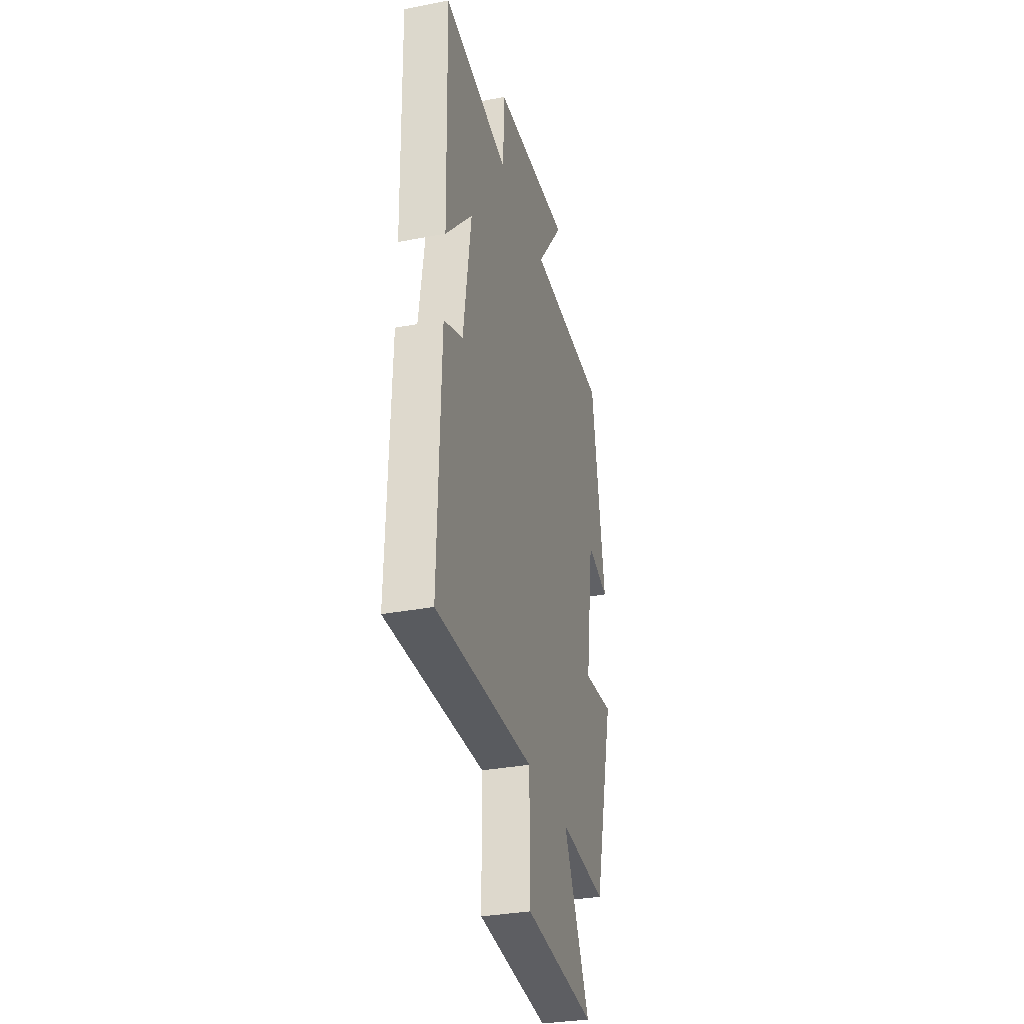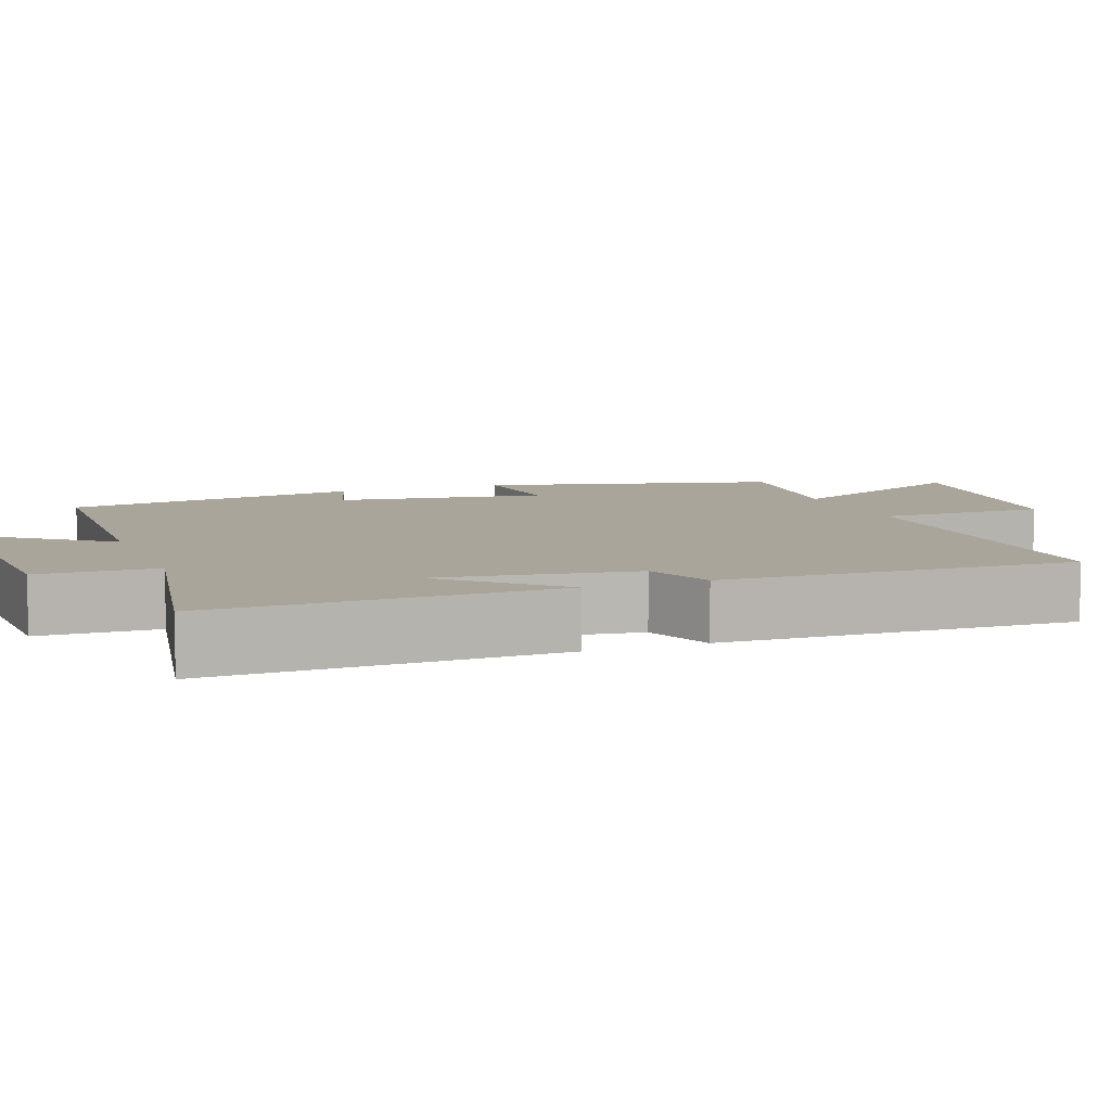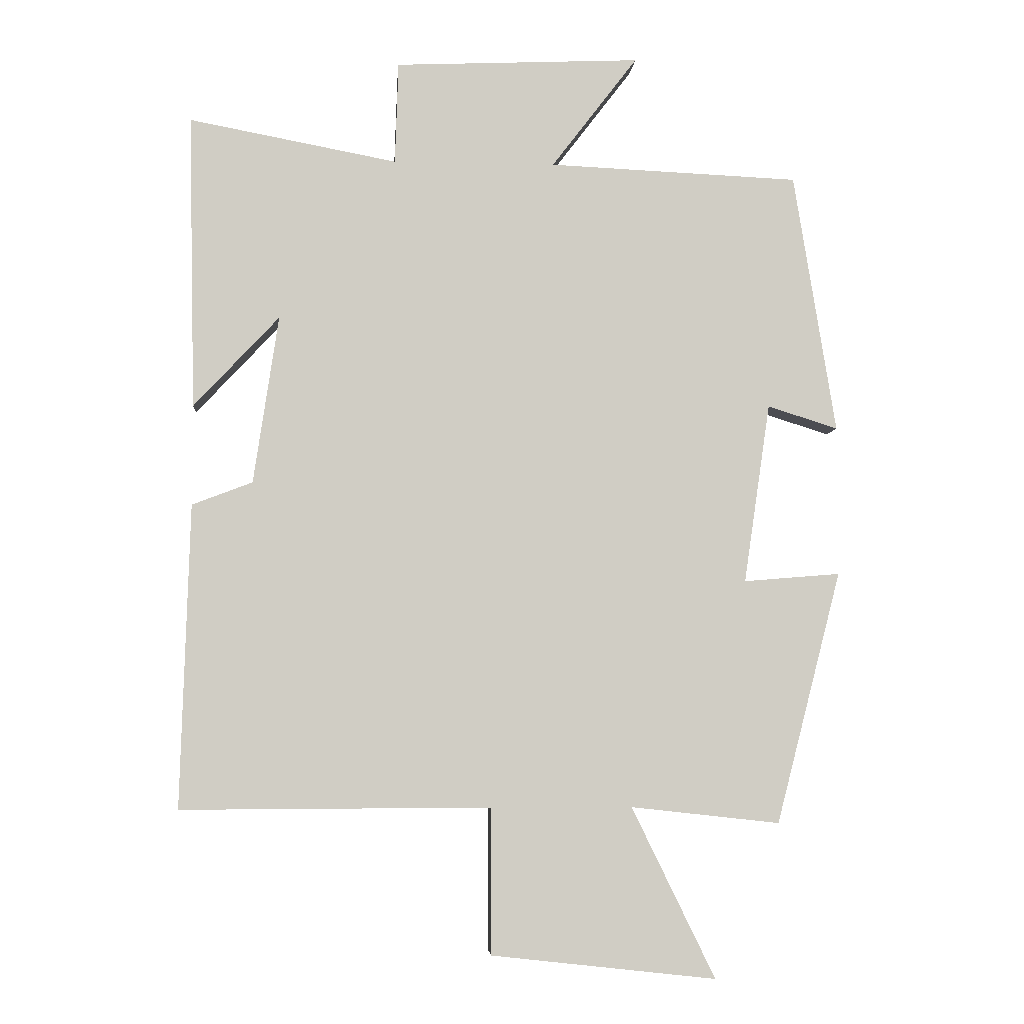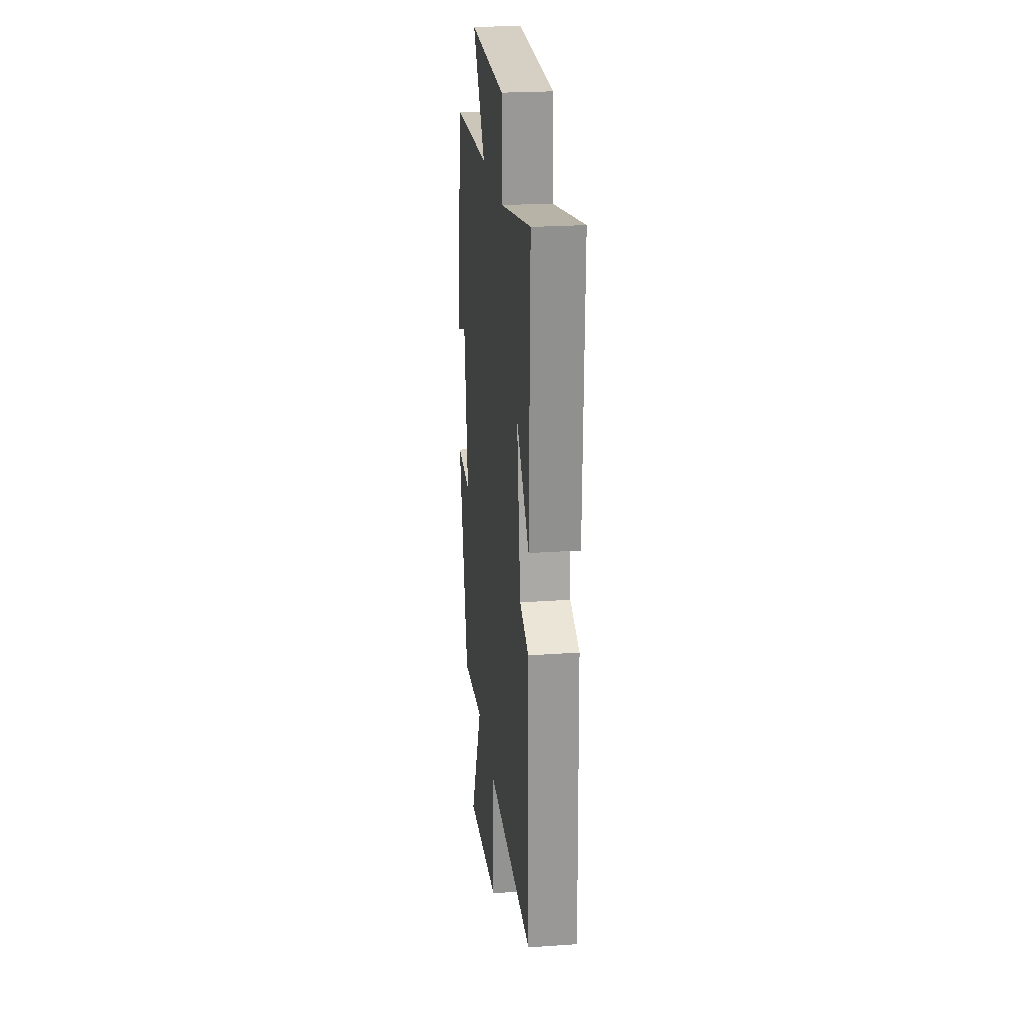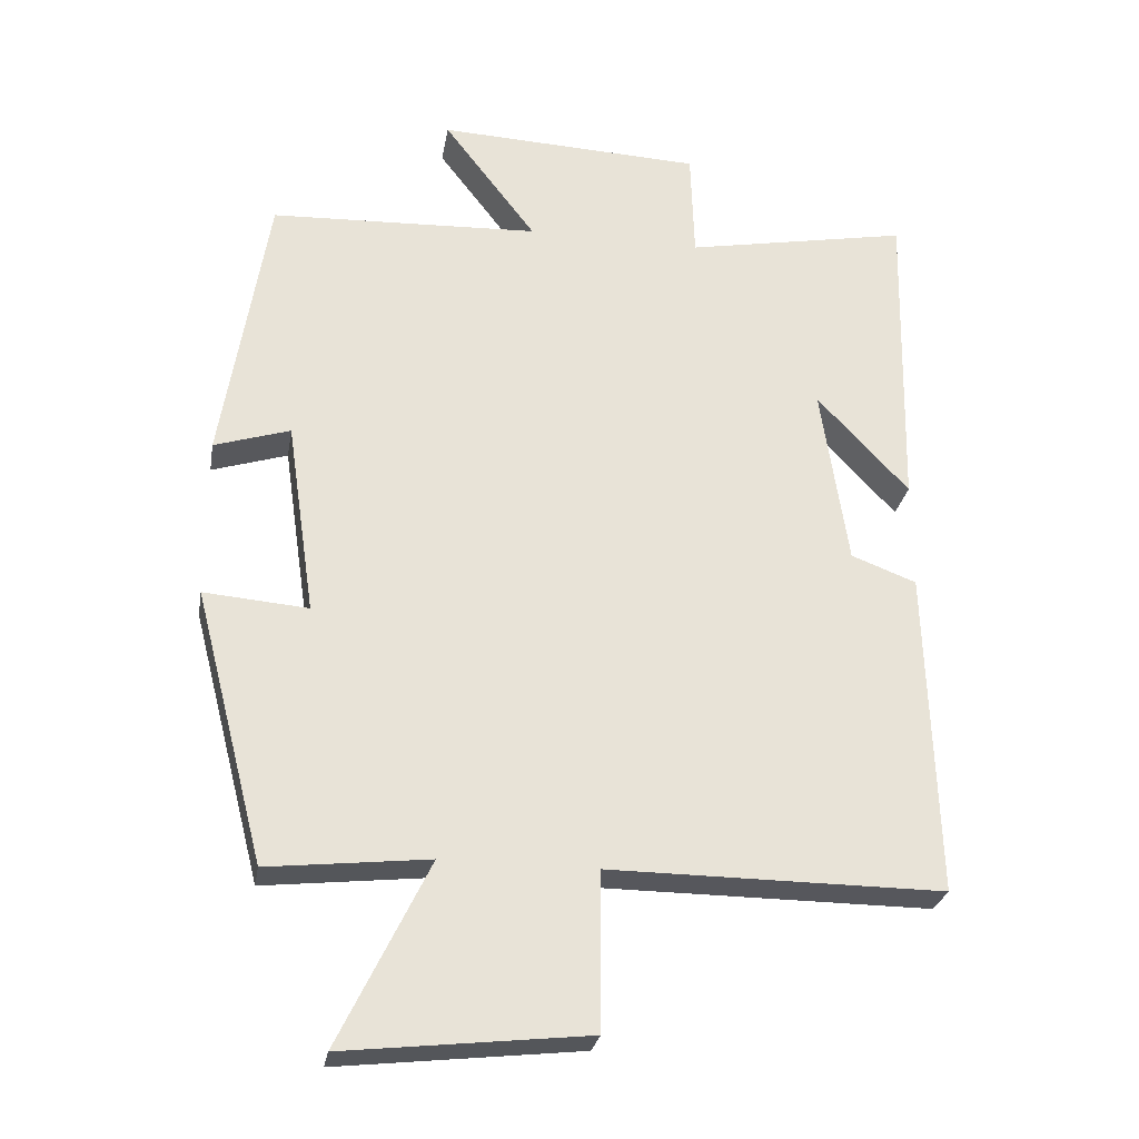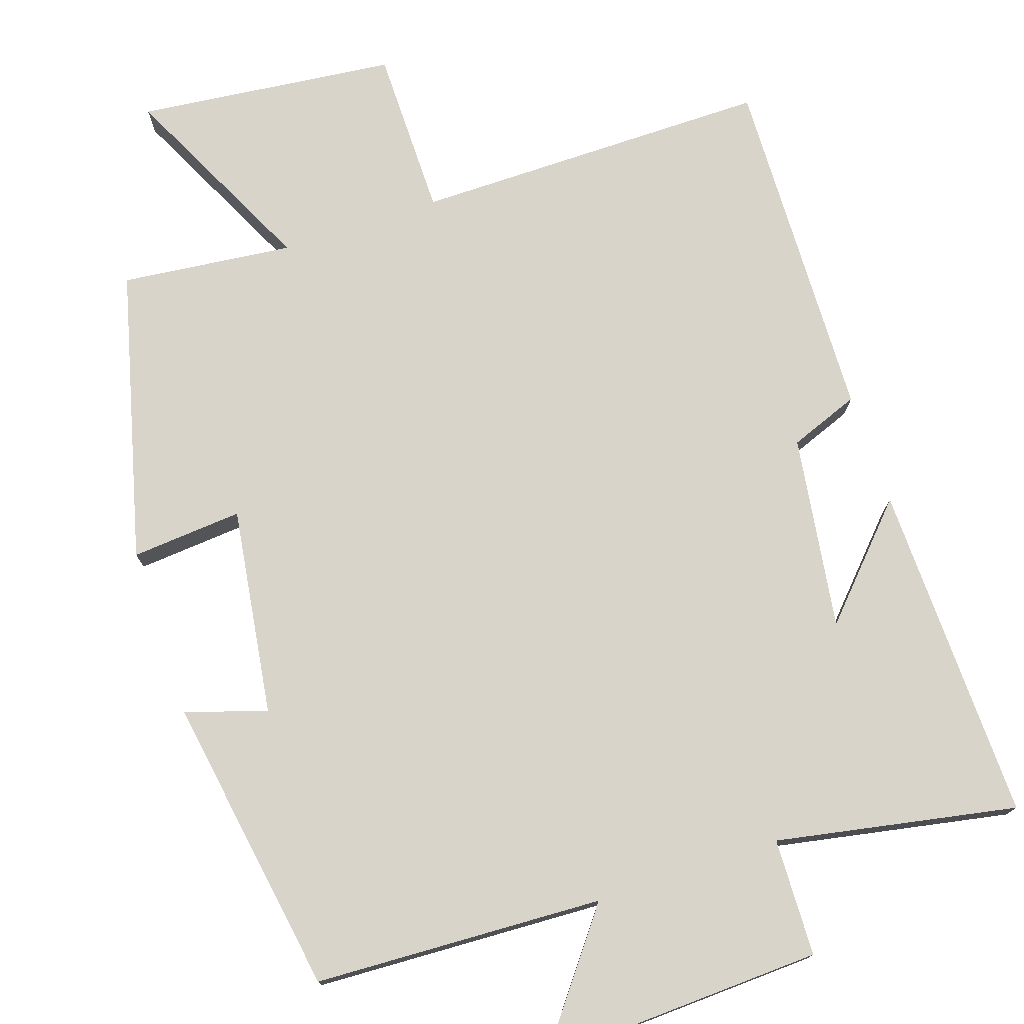
<metadata>
{"format":"obj","ext":"obj","renderer":"f3d","projection":"perspective","resolution":1024,"background":"white","views":[{"elev":-32.4,"azim":105.0,"up":"+Z"},{"elev":7.7,"azim":69.3,"up":"+Y"},{"elev":-5.4,"azim":175.7,"up":"+Z"},{"elev":23.6,"azim":83.4,"up":"+Z"},{"elev":-27.5,"azim":-9.7,"up":"+Z"},{"elev":75.6,"azim":-18.5,"up":"+Y"}]}
</metadata>
<code>
v -0.401 0.07 -0.525
v -0.5 0.07 -0.141
v -0.353 0.07 -0.153
v -0.393 0.07 0.121
v -0.5 0.07 0.087
v -0.436 0.07 0.483
v -0.055 0.07 0.5
v -0.186 0.07 0.671
v 0.188 0.07 0.655
v 0.193 0.07 0.5
v 0.51 0.07 0.56
v 0.5 0.07 0.112
v 0.37 0.07 0.251
v 0.408 0.07 -0.005
v 0.5 0.07 -0.04
v 0.514 0.07 -0.502
v 0.042 0.07 -0.5
v 0.041 0.07 -0.722
v -0.301 0.07 -0.76
v -0.174 0.07 -0.5
v -0.401 0 -0.525
v -0.5 0 -0.141
v -0.353 0 -0.153
v -0.393 0 0.121
v -0.5 0 0.087
v -0.436 0 0.483
v -0.055 0 0.5
v -0.186 0 0.671
v 0.188 0 0.655
v 0.193 0 0.5
v 0.51 0 0.56
v 0.5 0 0.112
v 0.37 0 0.251
v 0.408 0 -0.005
v 0.5 0 -0.04
v 0.514 0 -0.502
v 0.042 0 -0.5
v 0.041 0 -0.722
v -0.301 0 -0.76
v -0.174 0 -0.5
f 17 18 19 20
f 14 15 16 17
f 13 14 17 20
f 10 11 12 13
f 10 13 20 1
f 7 8 9 10
f 6 7 10
f 5 6 10
f 4 5 10
f 3 4 10
f 1 2 3
f 1 3 10
f 40 39 38 37
f 37 36 35 34
f 40 37 34 33
f 33 32 31 30
f 21 40 33 30
f 30 29 28 27
f 30 27 26
f 30 26 25
f 30 25 24
f 30 24 23
f 23 22 21
f 30 23 21
f 1 21 22 2
f 2 22 23 3
f 3 23 24 4
f 4 24 25 5
f 5 25 26 6
f 6 26 27 7
f 7 27 28 8
f 8 28 29 9
f 9 29 30 10
f 10 30 31 11
f 11 31 32 12
f 12 32 33 13
f 13 33 34 14
f 14 34 35 15
f 15 35 36 16
f 16 36 37 17
f 17 37 38 18
f 18 38 39 19
f 19 39 40 20
f 20 40 21 1

</code>
